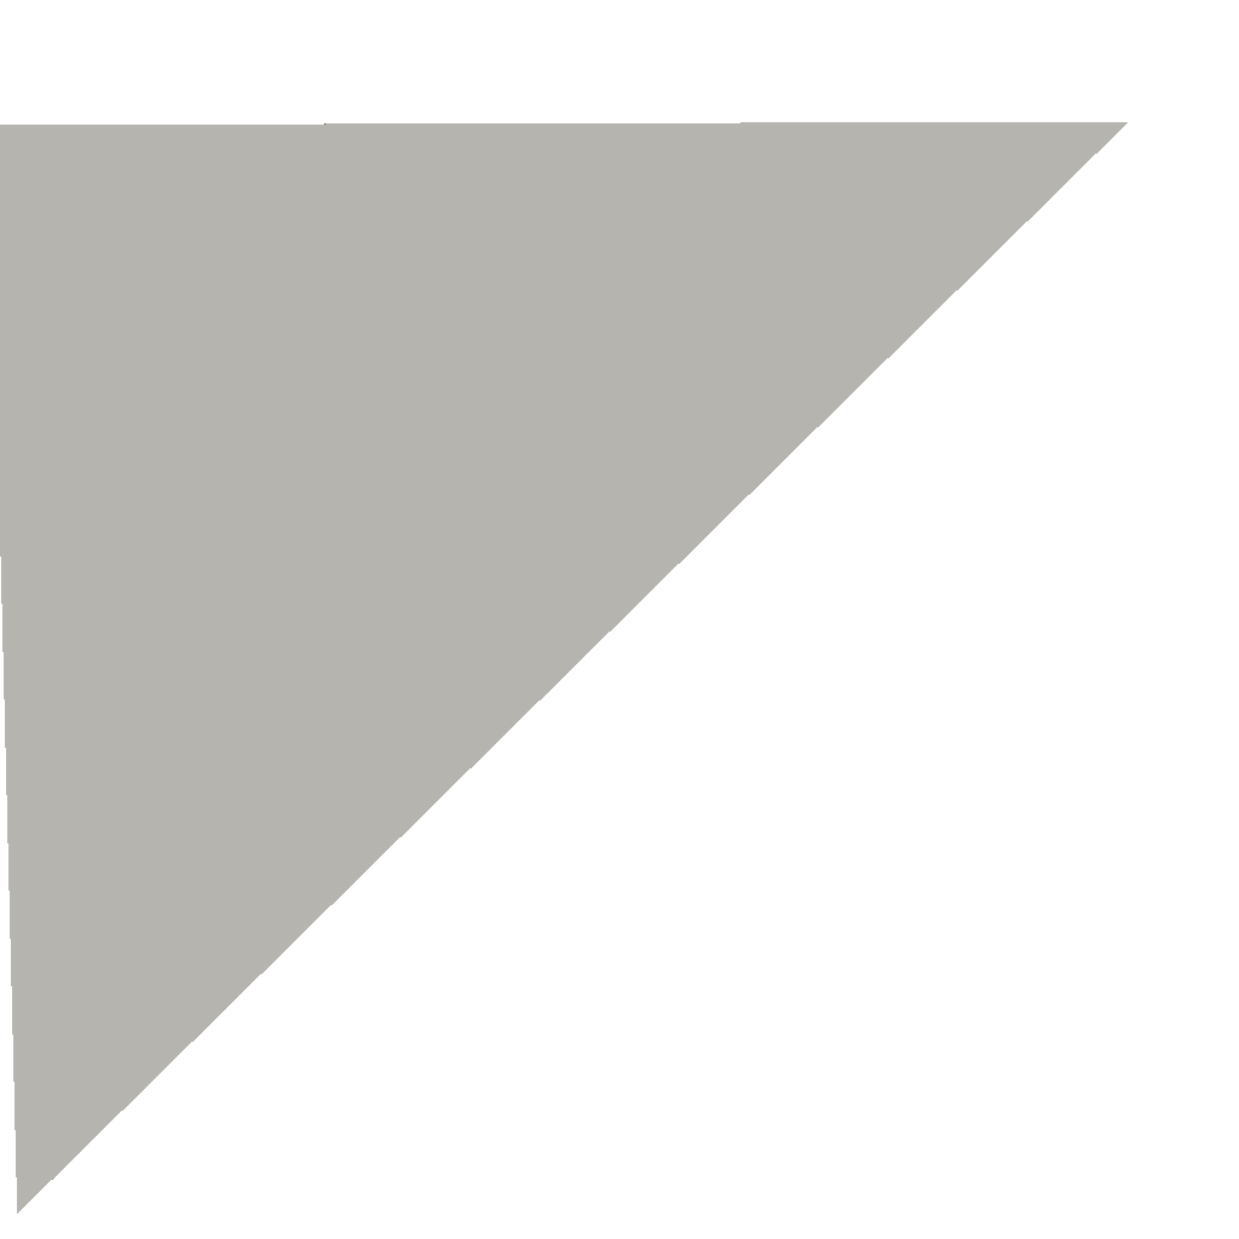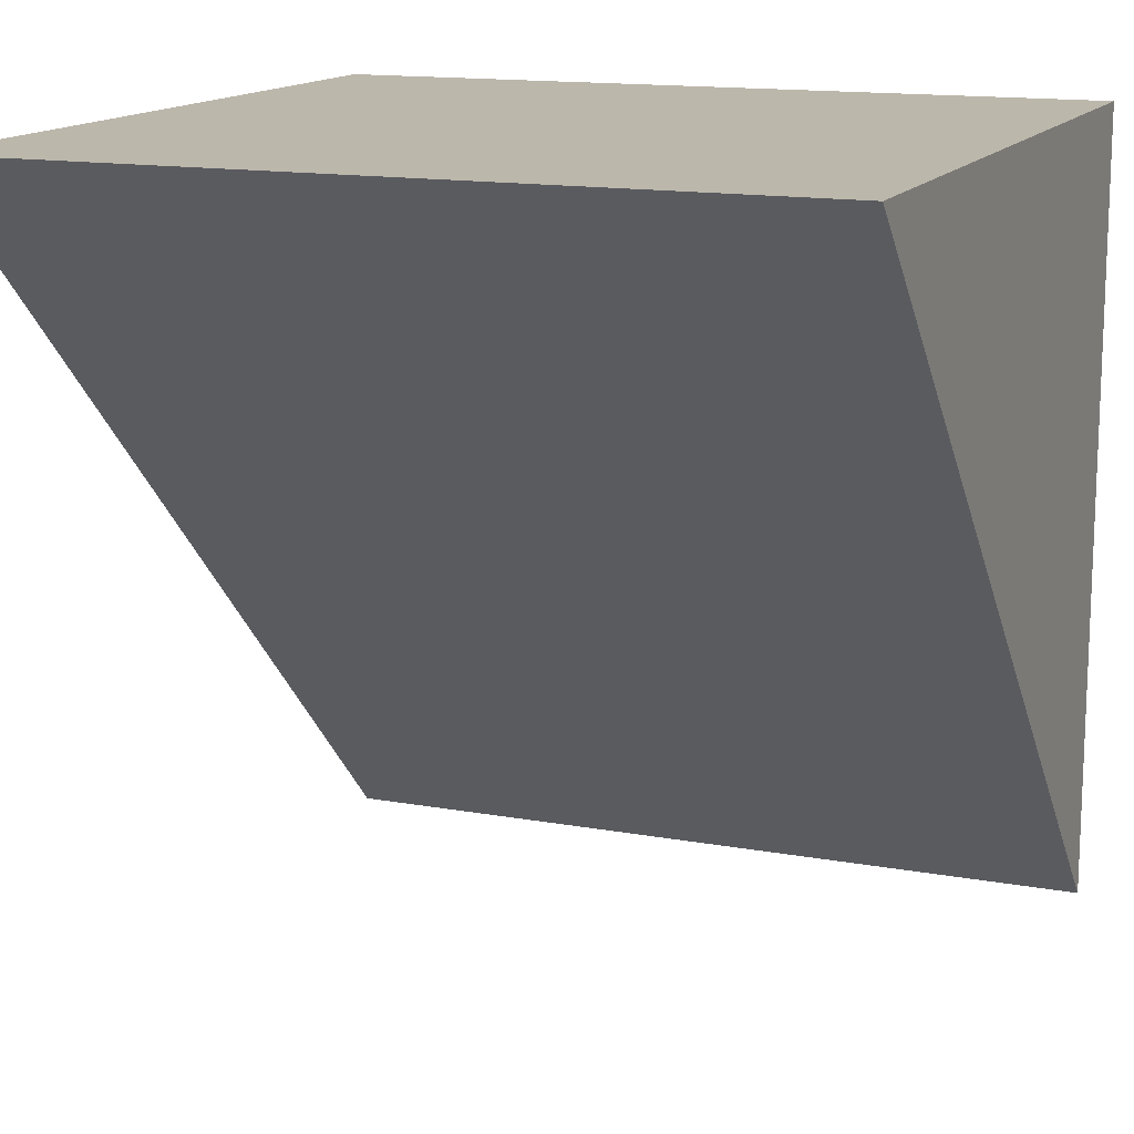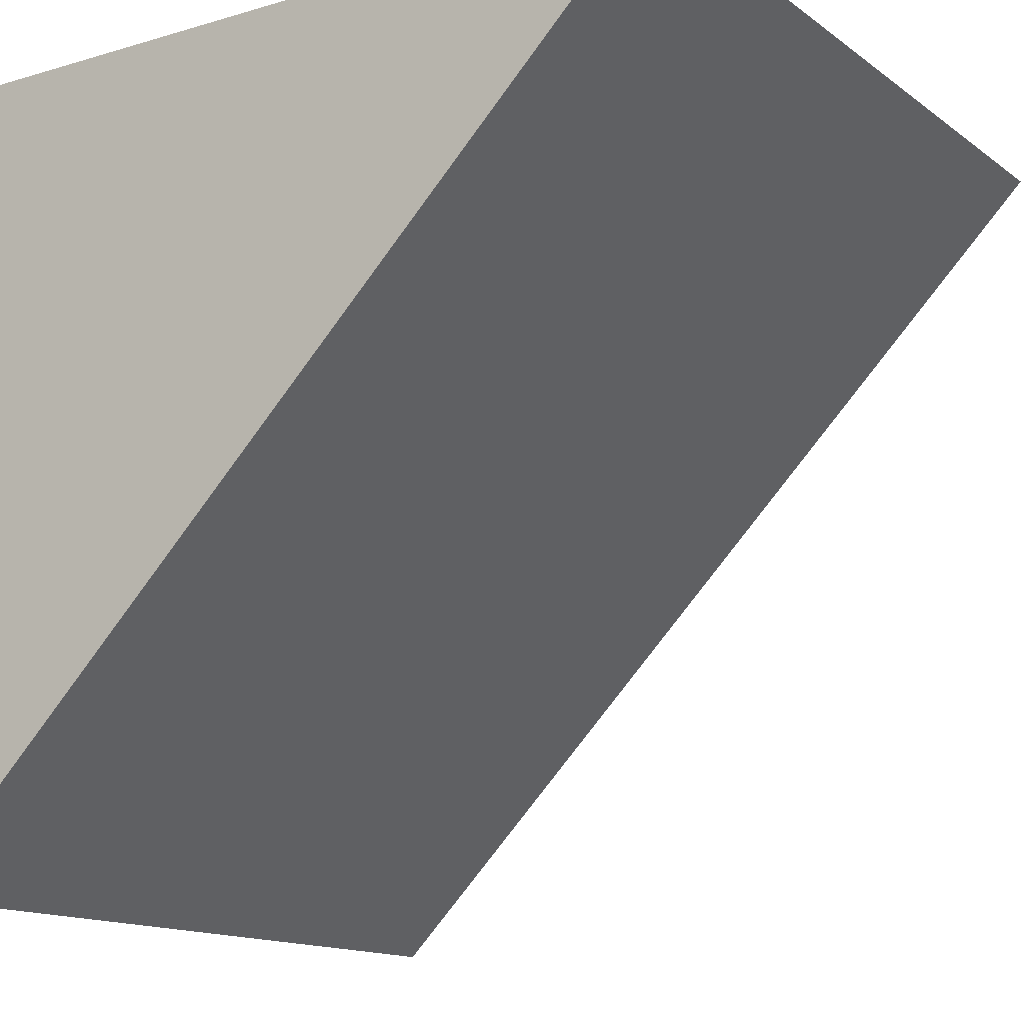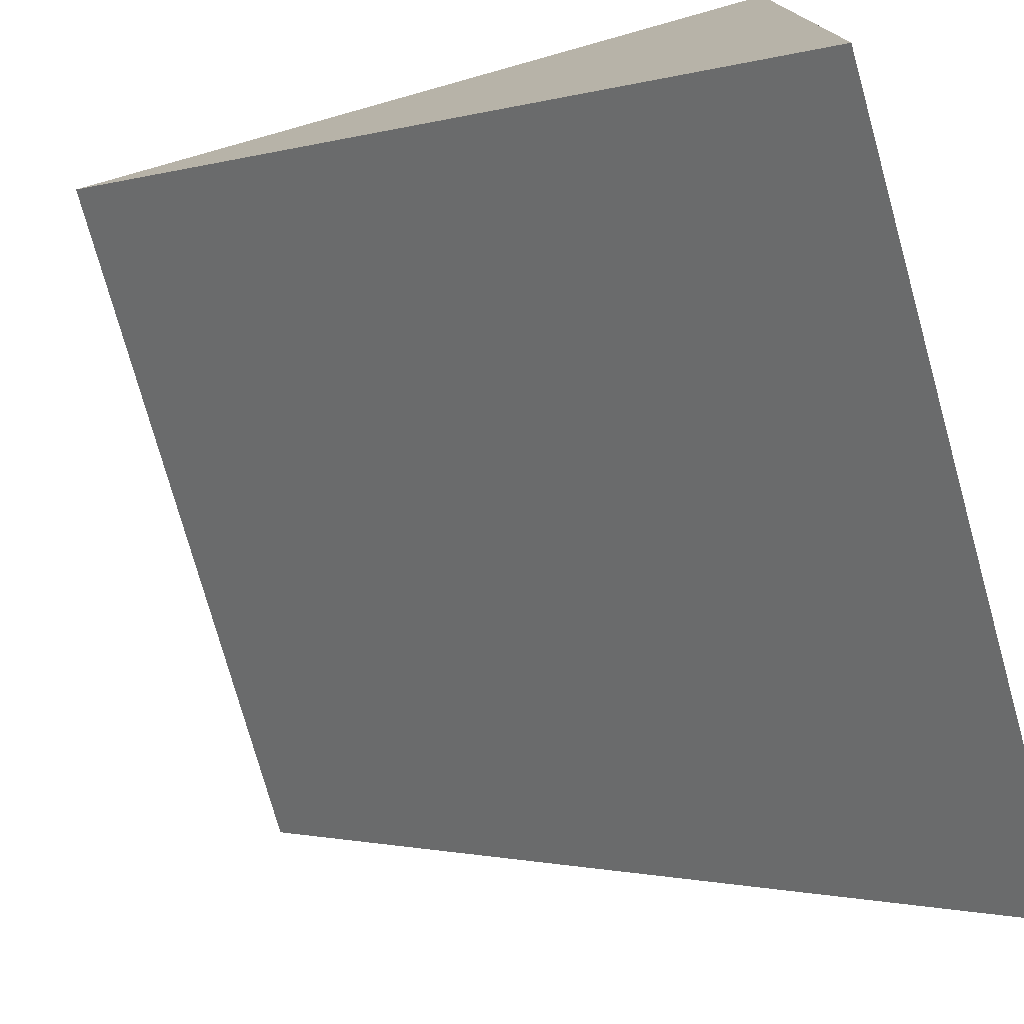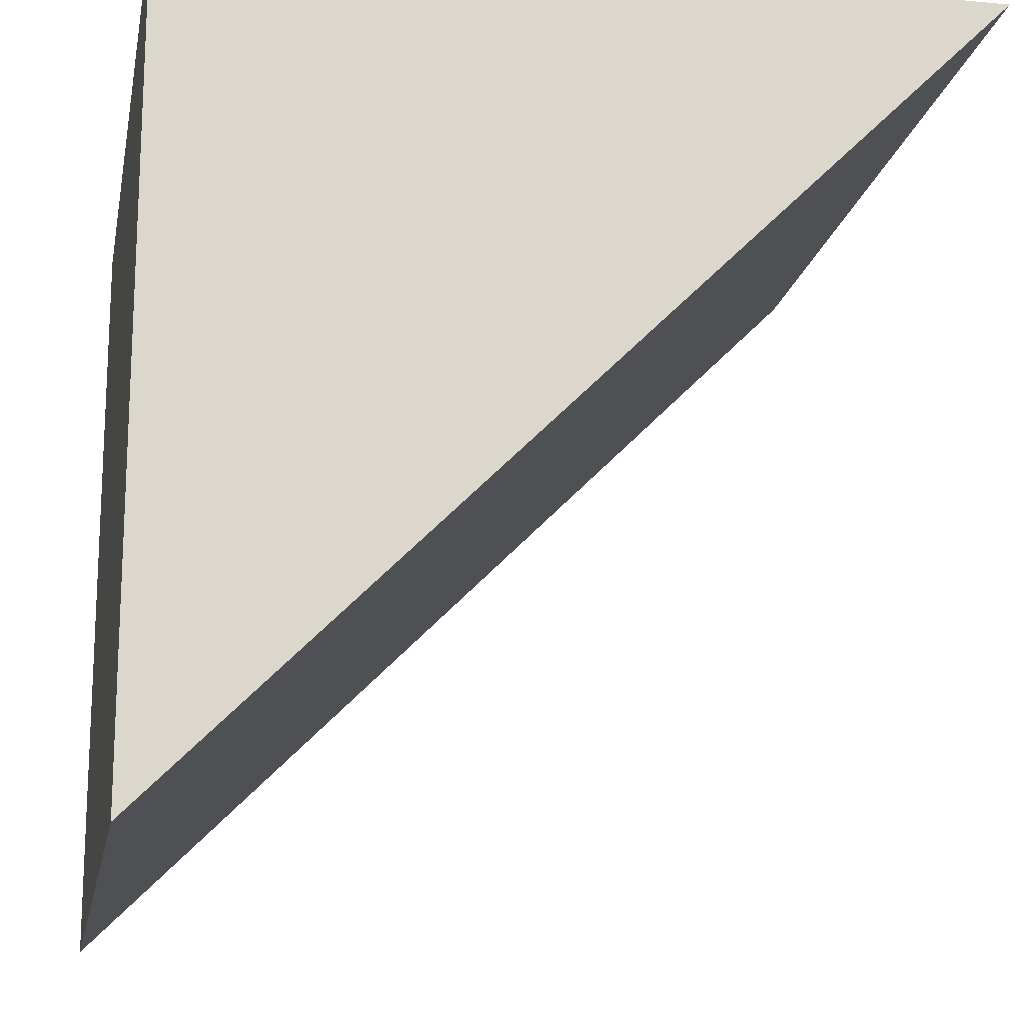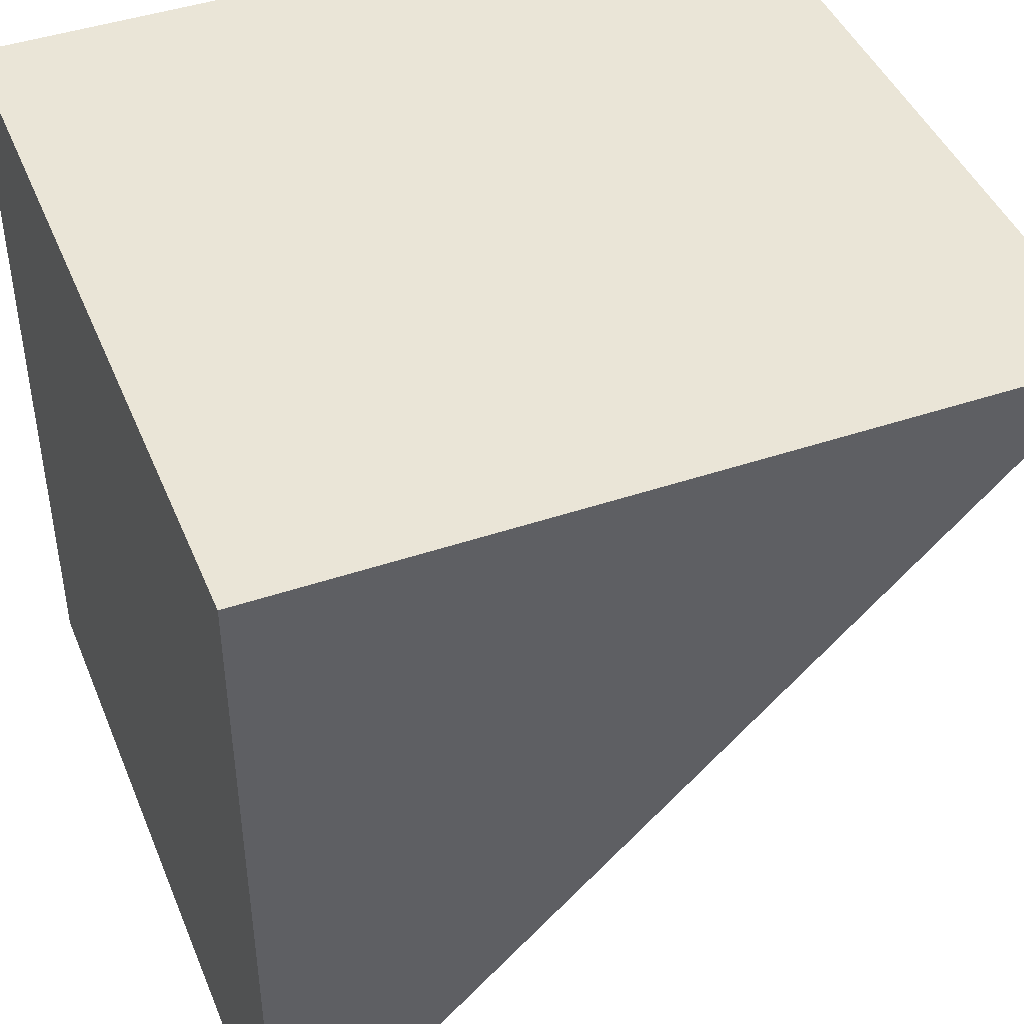
<metadata>
{"format":"obj","ext":"obj","renderer":"f3d","projection":"perspective","resolution":1024,"background":"white","views":[{"elev":7.5,"azim":97.3,"up":"+Y"},{"elev":14.4,"azim":-158.2,"up":"+Y"},{"elev":-14.1,"azim":-56.9,"up":"+Z"},{"elev":-76.3,"azim":-74.4,"up":"+Y"},{"elev":-16.9,"azim":79.4,"up":"+Y"},{"elev":44.2,"azim":68.4,"up":"+Y"}]}
</metadata>
<code>
o Cube
v -0.5 0.5 -0.5
v -0.5 0.5 0.5
v -0.5 -0.5 0.5
v 0.5 0.5 -0.5
v 0.5 0.5 0.5
v 0.5 -0.5 0.5
f 2 1 3
f 2 6 5
f 3 4 6
f 5 6 4
f 5 1 2
f 2 3 6
f 3 1 4
f 5 4 1

</code>
